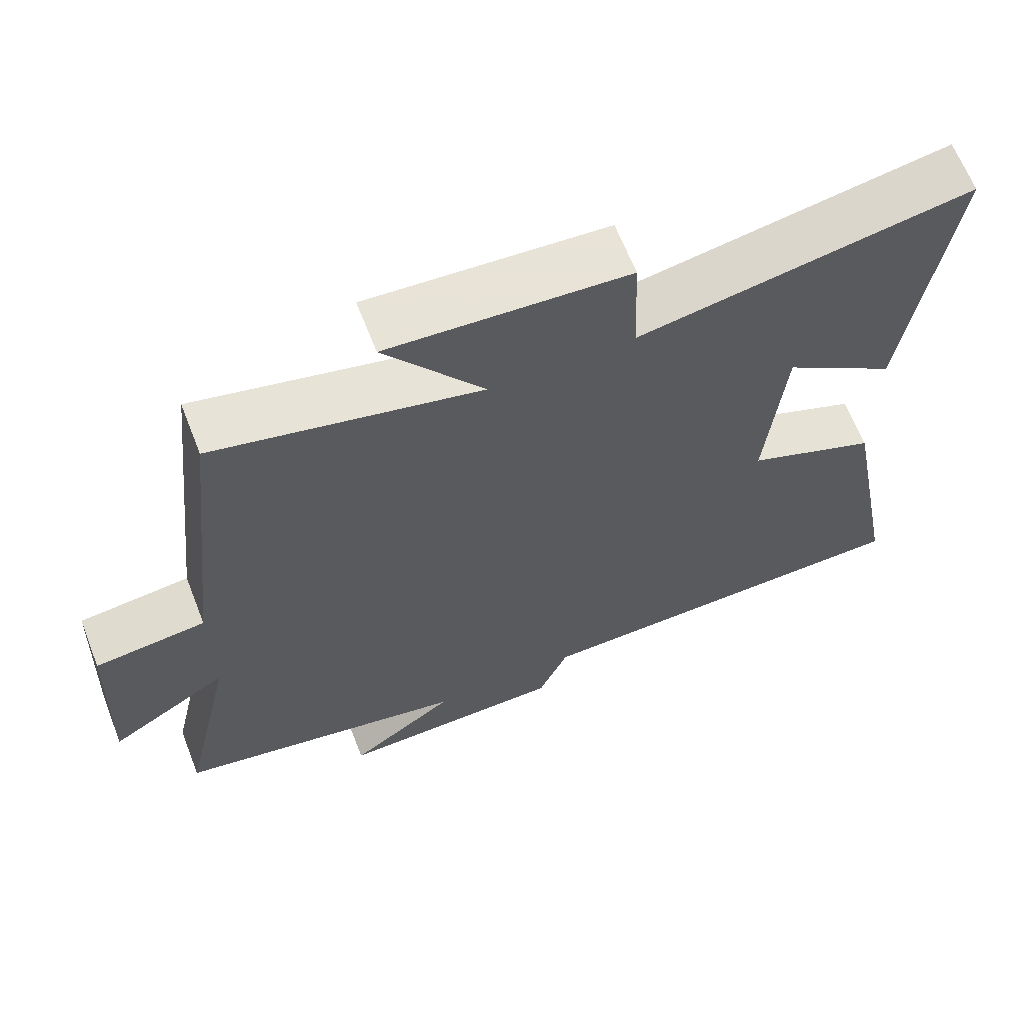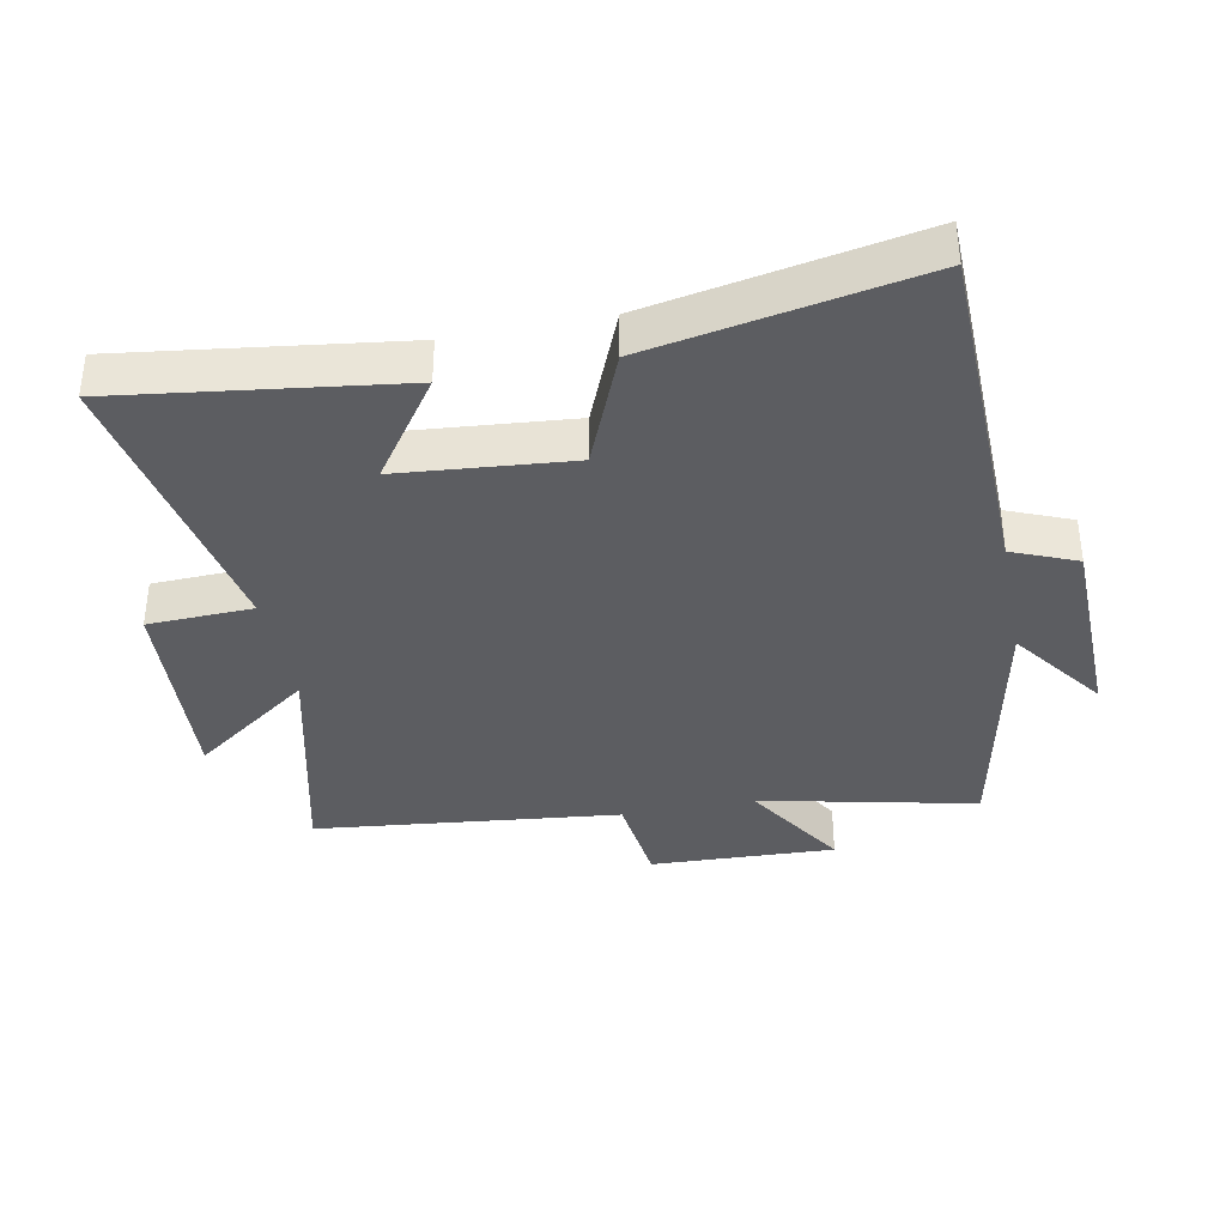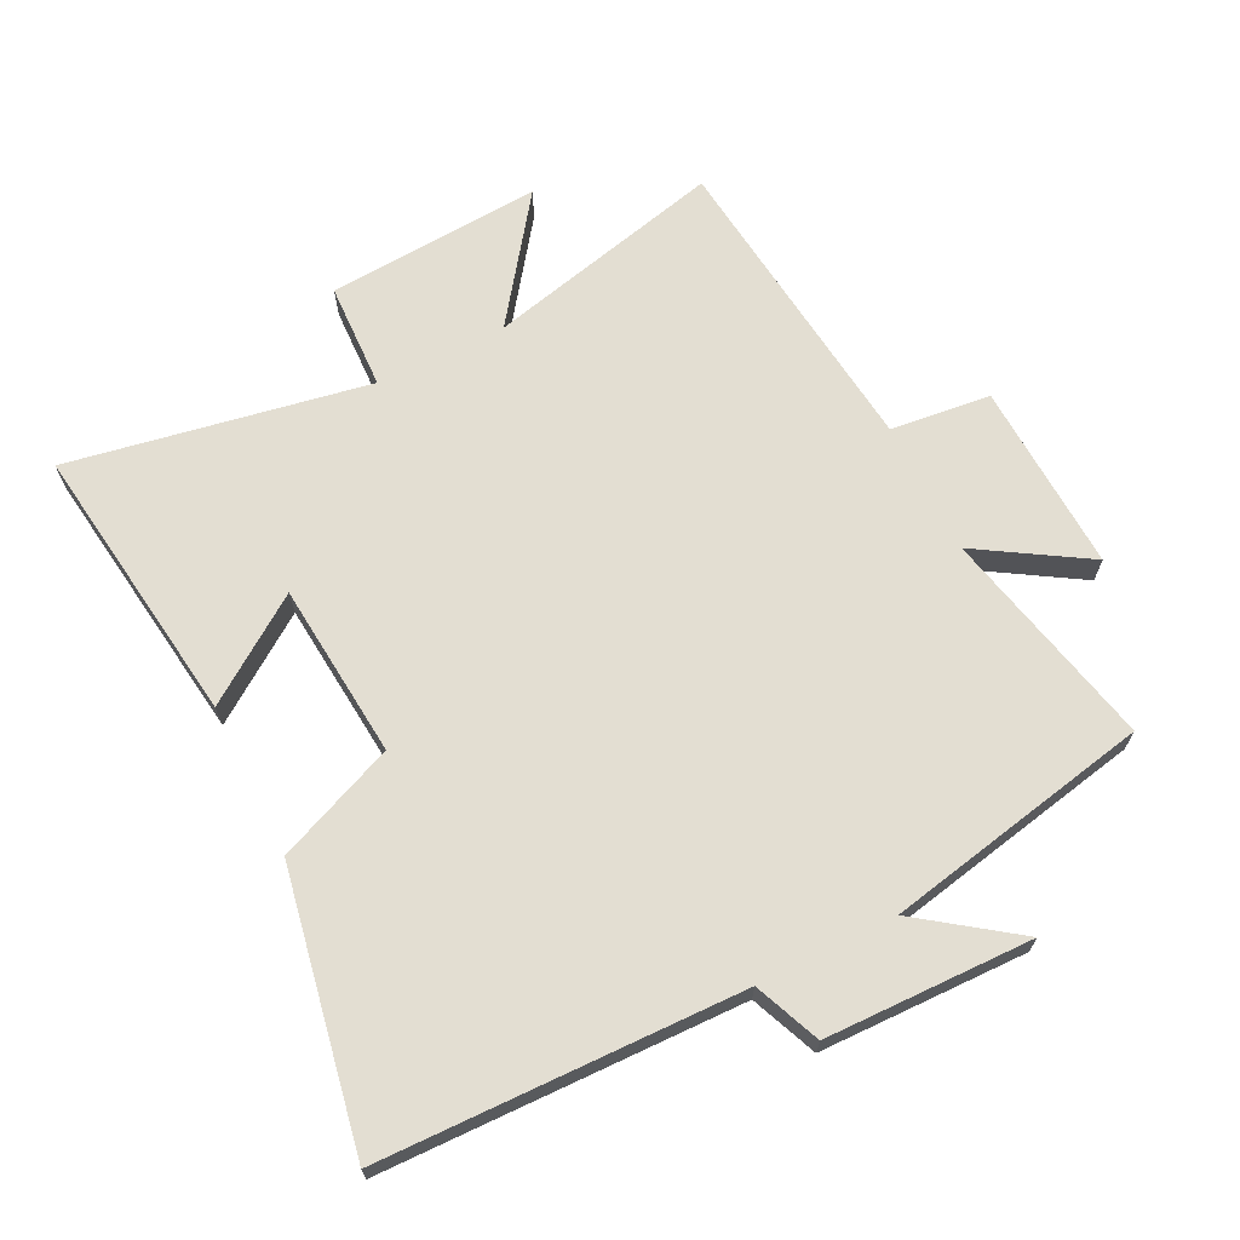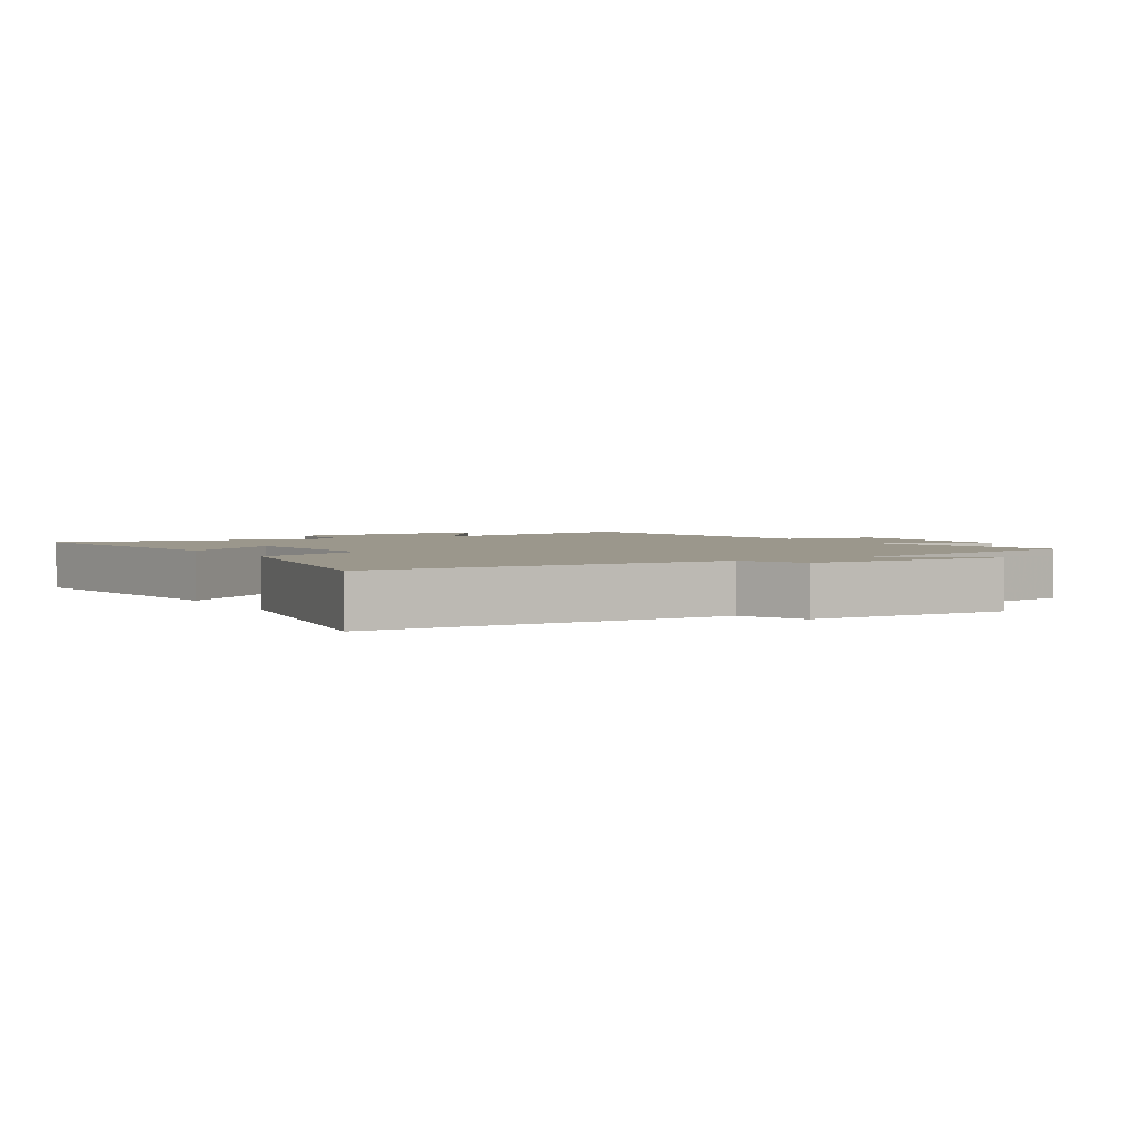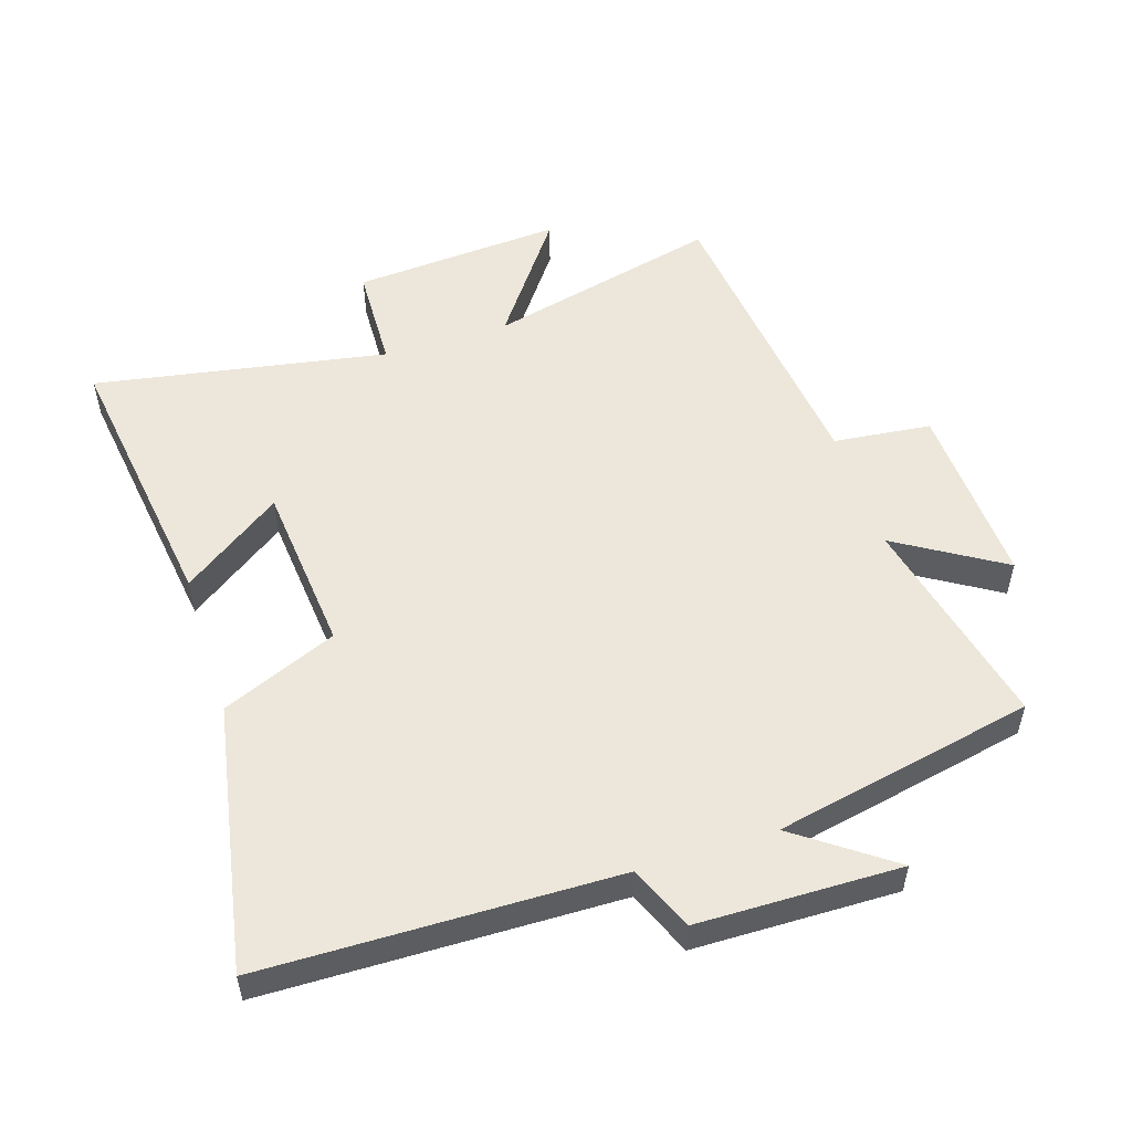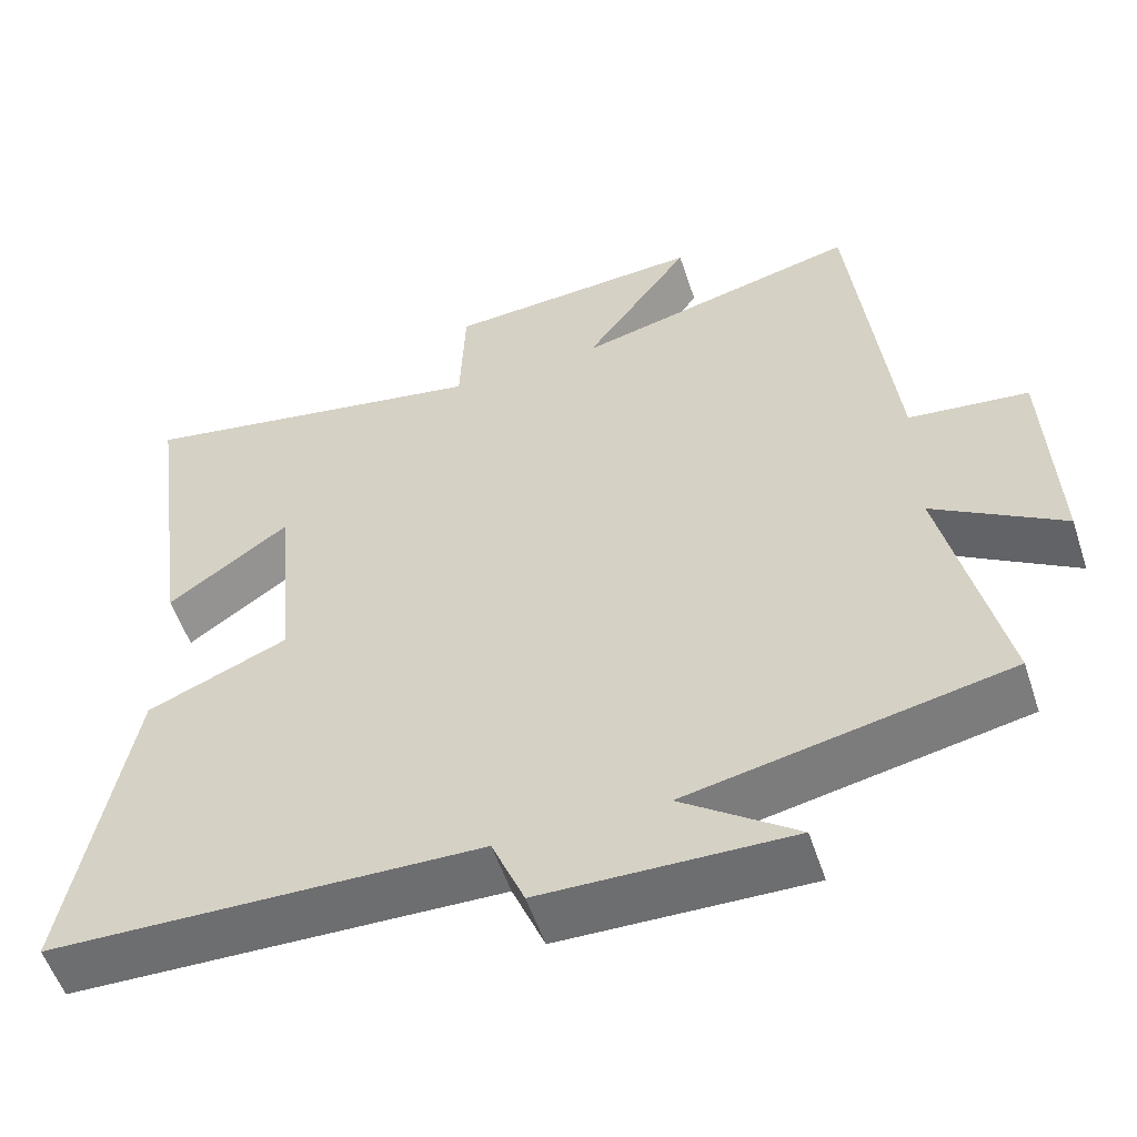
<metadata>
{"format":"obj","ext":"obj","renderer":"f3d","projection":"perspective","resolution":1024,"background":"white","views":[{"elev":65.0,"azim":-21.4,"up":"+Z"},{"elev":-36.8,"azim":101.2,"up":"+Y"},{"elev":67.4,"azim":153.5,"up":"+Y"},{"elev":2.7,"azim":149.0,"up":"+Y"},{"elev":53.1,"azim":162.1,"up":"+Y"},{"elev":-54.7,"azim":-161.8,"up":"+Z"}]}
</metadata>
<code>
v -0.574 0.07 -0.419
v -0.5 0.07 -0.086
v -0.663 0.07 -0.187
v -0.651 0.07 0.099
v -0.5 0.07 0.116
v -0.448 0.07 0.587
v -0.089 0.07 0.5
v -0.223 0.07 0.684
v 0.101 0.07 0.662
v 0.107 0.07 0.5
v 0.558 0.07 0.581
v 0.5 0.07 0.154
v 0.346 0.07 0.262
v 0.322 0.07 -0.002
v 0.5 0.07 -0.076
v 0.577 0.07 -0.488
v 0.035 0.07 -0.5
v -0.006 0.07 -0.599
v -0.318 0.07 -0.605
v -0.173 0.07 -0.5
v -0.574 0 -0.419
v -0.5 0 -0.086
v -0.663 0 -0.187
v -0.651 0 0.099
v -0.5 0 0.116
v -0.448 0 0.587
v -0.089 0 0.5
v -0.223 0 0.684
v 0.101 0 0.662
v 0.107 0 0.5
v 0.558 0 0.581
v 0.5 0 0.154
v 0.346 0 0.262
v 0.322 0 -0.002
v 0.5 0 -0.076
v 0.577 0 -0.488
v 0.035 0 -0.5
v -0.006 0 -0.599
v -0.318 0 -0.605
v -0.173 0 -0.5
f 17 18 19 20
f 20 1 2
f 17 20 2
f 16 17 2
f 15 16 2
f 14 15 2
f 13 14 2
f 10 11 12 13
f 10 13 2
f 7 8 9 10
f 7 10 2 3
f 5 6 7
f 5 7 3
f 3 4 5
f 40 39 38 37
f 22 21 40
f 22 40 37
f 22 37 36
f 22 36 35
f 22 35 34
f 22 34 33
f 33 32 31 30
f 22 33 30
f 30 29 28 27
f 23 22 30 27
f 27 26 25
f 23 27 25
f 25 24 23
f 1 21 22 2
f 2 22 23 3
f 3 23 24 4
f 4 24 25 5
f 5 25 26 6
f 6 26 27 7
f 7 27 28 8
f 8 28 29 9
f 9 29 30 10
f 10 30 31 11
f 11 31 32 12
f 12 32 33 13
f 13 33 34 14
f 14 34 35 15
f 15 35 36 16
f 16 36 37 17
f 17 37 38 18
f 18 38 39 19
f 19 39 40 20
f 20 40 21 1

</code>
